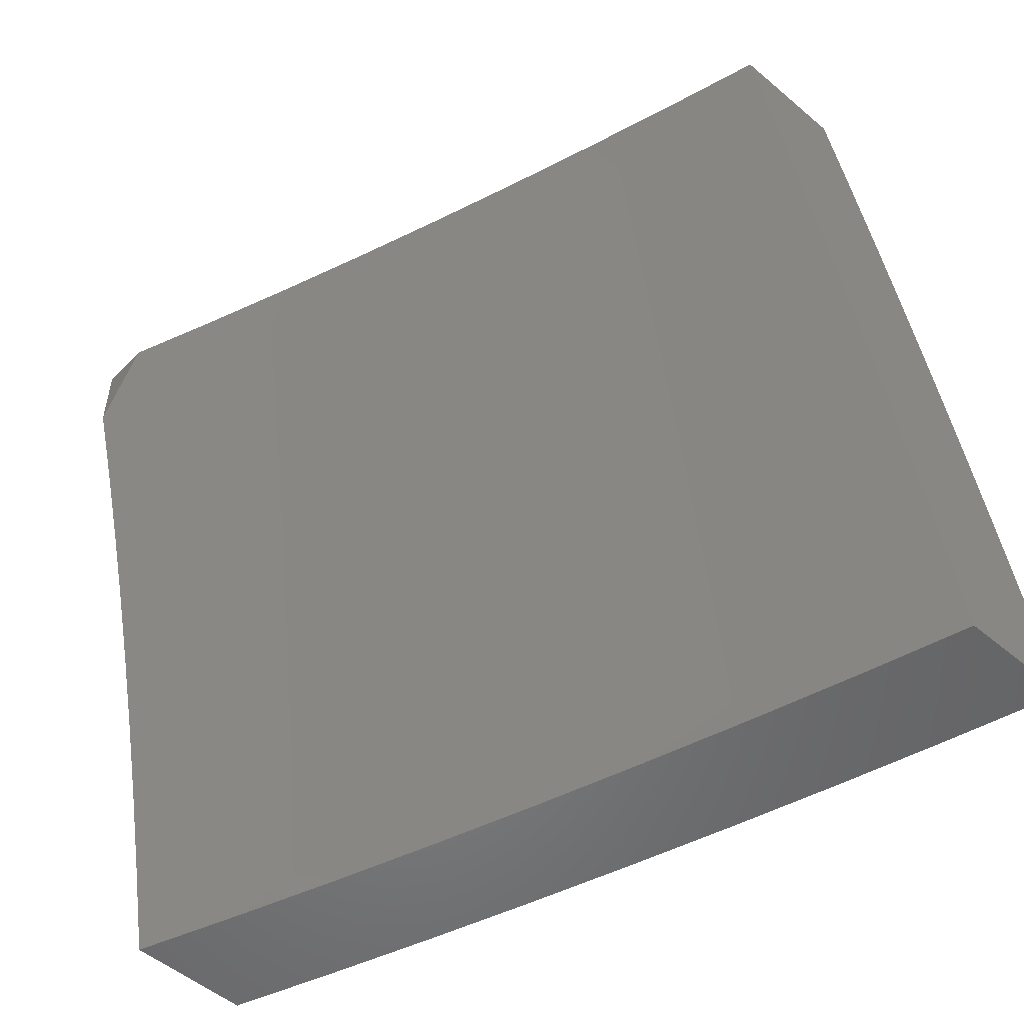
<metadata>
{"format":"stl","ext":"stl","renderer":"f3d","projection":"perspective","resolution":1024,"background":"white","views":[{"elev":-52.6,"azim":137.8,"up":"+Z"}]}
</metadata>
<code>
# stl→obj: 403 verts, 802 faces
v -10.66 -3.127 2
v -10.66 -3.134 2.031
v -10.7 -3 2
v -10.65 -3.132 2.062
v -10.68 -3 2.126
v -10.65 -3.131 2.093
v -10.64 -3.129 2.125
v -10.6 -3.264 2.125
v -10.59 -3.263 2.156
v -10.55 -3.397 2.156
v -10.54 -3.396 2.187
v -10.5 -3.53 2.187
v -10.49 -3.528 2.218
v -10.44 -3.663 2.218
v -10.44 -3.661 2.249
v -10.39 -3.795 2.249
v -10.38 -3.793 2.281
v -10.33 -3.926 2.281
v -10.32 -3.924 2.312
v -10.3 -4 2.252
v -10.28 -4 2.377
v -10.62 -3.253 2
v -10.61 -3.269 2.031
v -10.61 -3.267 2.062
v -10.56 -3.402 2.062
v -10.56 -3.401 2.093
v -10.51 -3.536 2.093
v -10.51 -3.534 2.125
v -10.46 -3.668 2.125
v -10.45 -3.666 2.156
v -10.4 -3.801 2.156
v -10.4 -3.799 2.187
v -10.34 -3.932 2.187
v -10.34 -3.93 2.218
v -10.33 -3.928 2.249
v -10.58 -3.379 2
v -10.57 -3.404 2.031
v -10.52 -3.537 2.062
v -10.46 -3.67 2.093
v -10.41 -3.803 2.125
v -10.35 -3.935 2.156
v -10.33 -4 2.126
v -10.54 -3.504 2
v -10.52 -3.539 2.031
v -10.47 -3.672 2.062
v -10.41 -3.804 2.093
v -10.36 -3.937 2.125
v -10.5 -3.629 2
v -10.47 -3.674 2.031
v -10.42 -3.806 2.062
v -10.36 -3.938 2.093
v -10.45 -3.753 2
v -10.42 -3.808 2.031
v -10.37 -3.94 2.062
v -10.4 -3.877 2
v -10.37 -3.942 2.031
v -10.35 -4 2
v -10.25 -4 2.503
v -10.3 -3.915 2.437
v -10.31 -3.917 2.405
v -10.31 -3.92 2.374
v -10.36 -3.786 2.374
v -10.37 -3.788 2.343
v -10.42 -3.655 2.343
v -10.42 -3.657 2.312
v -10.47 -3.523 2.312
v -10.48 -3.525 2.281
v -10.53 -3.39 2.281
v -10.53 -3.392 2.249
v -10.58 -3.257 2.249
v -10.58 -3.259 2.218
v -10.62 -3.124 2.218
v -10.63 -3.126 2.187
v -10.65 -3 2.252
v -10.22 -4 2.628
v -10.27 -3.906 2.562
v -10.28 -3.908 2.53
v -10.29 -3.91 2.499
v -10.34 -3.777 2.499
v -10.35 -3.78 2.468
v -10.4 -3.646 2.468
v -10.4 -3.648 2.437
v -10.45 -3.515 2.437
v -10.46 -3.517 2.405
v -10.5 -3.383 2.405
v -10.51 -3.384 2.374
v -10.55 -3.25 2.374
v -10.56 -3.252 2.343
v -10.6 -3.118 2.343
v -10.61 -3.119 2.312
v -10.63 -3 2.377
v -10.19 -4 2.752
v -10.25 -3.896 2.687
v -10.26 -3.901 2.624
v -10.33 -3.773 2.562
v -10.33 -3.775 2.53
v -10.38 -3.642 2.53
v -10.39 -3.644 2.499
v -10.44 -3.51 2.499
v -10.44 -3.512 2.468
v -10.49 -3.379 2.468
v -10.5 -3.381 2.437
v -10.54 -3.246 2.437
v -10.55 -3.248 2.405
v -10.59 -3.114 2.405
v -10.59 -3.116 2.374
v -10.16 -4 2.876
v -10.22 -3.885 2.812
v -10.23 -3.891 2.749
v -10.3 -3.763 2.687
v -10.31 -3.768 2.624
v -10.36 -3.635 2.624
v -10.38 -3.64 2.562
v -10.42 -3.506 2.562
v -10.43 -3.508 2.53
v -10.48 -3.374 2.53
v -10.48 -3.377 2.499
v -10.53 -3.243 2.499
v -10.53 -3.245 2.468
v -10.58 -3.11 2.468
v -10.58 -3.112 2.437
v -10.6 -3 2.502
v -10.12 -4 3
v -10.19 -3.874 2.937
v -10.21 -3.88 2.875
v -10.27 -3.753 2.812
v -10.29 -3.758 2.749
v -10.34 -3.625 2.749
v -10.35 -3.63 2.687
v -10.4 -3.497 2.687
v -10.41 -3.502 2.624
v -10.46 -3.368 2.624
v -10.47 -3.372 2.562
v -10.51 -3.239 2.562
v -10.52 -3.241 2.53
v -10.56 -3.107 2.53
v -10.57 -3.108 2.499
v -10.17 -3.877 3
v -10.22 -3.753 3
v -10.24 -3.742 2.937
v -10.27 -3.629 3
v -10.29 -3.61 2.937
v -10.31 -3.504 3
v -10.34 -3.478 2.937
v -10.36 -3.379 3
v -10.39 -3.345 2.937
v -10.4 -3.253 3
v -10.43 -3.213 2.937
v -10.44 -3.127 3
v -10.47 -3.08 2.937
v -10.48 -3 3
v -10.51 -3 2.876
v -10.54 -3 2.752
v -10.5 -3.088 2.812
v -10.49 -3.084 2.875
v -10.57 -3 2.627
v -10.53 -3.097 2.687
v -10.52 -3.093 2.749
v -10.46 -3.222 2.812
v -10.44 -3.217 2.875
v -10.4 -3.35 2.875
v -10.56 -3.105 2.562
v -10.54 -3.101 2.624
v -10.49 -3.23 2.687
v -10.47 -3.226 2.749
v -10.43 -3.359 2.749
v -10.42 -3.355 2.812
v -10.37 -3.488 2.812
v -10.36 -3.483 2.875
v -10.31 -3.615 2.875
v -10.6 -3.266 2.093
v -10.63 -3.128 2.156
v -10.59 -3.261 2.187
v -10.62 -3.123 2.249
v -10.61 -3.121 2.281
v -10.56 -3.254 2.312
v -10.51 -3.386 2.343
v -10.46 -3.519 2.374
v -10.41 -3.65 2.405
v -10.35 -3.782 2.437
v -10.29 -3.913 2.468
v -10.57 -3.256 2.281
v -10.5 -3.235 2.624
v -10.55 -3.399 2.125
v -10.54 -3.394 2.218
v -10.48 -3.526 2.249
v -10.43 -3.659 2.281
v -10.37 -3.79 2.312
v -10.32 -3.922 2.343
v -10.52 -3.388 2.312
v -10.44 -3.364 2.687
v -10.5 -3.532 2.156
v -10.47 -3.521 2.343
v -10.38 -3.493 2.749
v -10.45 -3.665 2.187
v -10.41 -3.653 2.374
v -10.32 -3.621 2.812
v -10.39 -3.797 2.218
v -10.36 -3.784 2.405
v -10.26 -3.748 2.875
v -10.26 -3.877 2
v -10.23 -3.936 2.031
v -10.21 -4 2
v -10.22 -3.934 2.062
v -10.18 -4 2.114
v -10.22 -3.932 2.093
v -10.21 -3.93 2.125
v -10.26 -3.797 2.125
v -10.26 -3.795 2.156
v -10.31 -3.662 2.156
v -10.3 -3.66 2.187
v -10.35 -3.526 2.187
v -10.35 -3.524 2.218
v -10.39 -3.391 2.218
v -10.39 -3.389 2.249
v -10.43 -3.255 2.249
v -10.43 -3.253 2.281
v -10.47 -3.12 2.281
v -10.46 -3.118 2.312
v -10.51 -3 2.252
v -10.48 -3 2.377
v -10.28 -3.802 2.031
v -10.3 -3.753 2
v -10.33 -3.669 2.031
v -10.35 -3.629 2
v -10.38 -3.535 2.031
v -10.39 -3.504 2
v -10.42 -3.401 2.031
v -10.44 -3.379 2
v -10.47 -3.267 2.031
v -10.48 -3.253 2
v -10.51 -3.133 2.031
v -10.52 -3.127 2
v -10.56 -3 2
v -10.51 -3.131 2.062
v -10.54 -3 2.126
v -10.5 -3.13 2.093
v -10.5 -3.128 2.125
v -10.46 -3.264 2.093
v -10.45 -3.262 2.125
v -10.41 -3.398 2.093
v -10.41 -3.396 2.125
v -10.37 -3.532 2.093
v -10.36 -3.53 2.125
v -10.32 -3.665 2.093
v -10.31 -3.663 2.125
v -10.27 -3.799 2.093
v -10.49 -3.125 2.187
v -10.49 -3.127 2.156
v -10.46 -3 2.503
v -10.44 -3.111 2.437
v -10.44 -3.113 2.405
v -10.45 -3.114 2.374
v -10.41 -3.248 2.374
v -10.41 -3.25 2.343
v -10.37 -3.383 2.343
v -10.38 -3.385 2.312
v -10.33 -3.518 2.312
v -10.33 -3.52 2.281
v -10.29 -3.654 2.281
v -10.29 -3.656 2.249
v -10.24 -3.789 2.249
v -10.25 -3.791 2.218
v -10.19 -3.924 2.218
v -10.2 -3.926 2.187
v -10.16 -4 2.227
v -10.43 -3 2.627
v -10.41 -3.103 2.562
v -10.42 -3.105 2.531
v -10.43 -3.107 2.499
v -10.38 -3.24 2.499
v -10.39 -3.242 2.468
v -10.34 -3.375 2.468
v -10.35 -3.377 2.437
v -10.3 -3.51 2.437
v -10.31 -3.512 2.405
v -10.26 -3.645 2.405
v -10.27 -3.647 2.374
v -10.22 -3.78 2.374
v -10.22 -3.782 2.343
v -10.17 -3.915 2.343
v -10.18 -3.917 2.312
v -10.14 -4 2.34
v -10.18 -3.919 2.281
v -10.19 -3.921 2.249
v -10.4 -3 2.752
v -10.38 -3.095 2.687
v -10.4 -3.099 2.624
v -10.37 -3.236 2.562
v -10.38 -3.238 2.531
v -10.33 -3.371 2.531
v -10.34 -3.373 2.499
v -10.29 -3.506 2.499
v -10.3 -3.508 2.468
v -10.25 -3.641 2.468
v -10.26 -3.643 2.437
v -10.21 -3.776 2.437
v -10.21 -3.778 2.405
v -10.16 -3.91 2.405
v -10.17 -3.912 2.374
v -10.37 -3 2.876
v -10.36 -3.086 2.812
v -10.37 -3.091 2.75
v -10.34 -3.228 2.687
v -10.36 -3.232 2.624
v -10.31 -3.365 2.624
v -10.33 -3.369 2.562
v -10.28 -3.502 2.562
v -10.29 -3.504 2.531
v -10.24 -3.636 2.531
v -10.24 -3.639 2.499
v -10.19 -3.771 2.499
v -10.2 -3.773 2.468
v -10.15 -3.905 2.468
v -10.15 -3.908 2.437
v -10.11 -4 2.453
v -10.33 -3 3
v -10.33 -3.078 2.937
v -10.34 -3.082 2.875
v -10.31 -3.219 2.812
v -10.33 -3.223 2.75
v -10.28 -3.356 2.75
v -10.3 -3.36 2.687
v -10.25 -3.492 2.687
v -10.27 -3.497 2.624
v -10.22 -3.629 2.624
v -10.23 -3.634 2.562
v -10.18 -3.766 2.562
v -10.19 -3.769 2.531
v -10.13 -3.901 2.531
v -10.14 -3.903 2.499
v -10.3 -3.118 3
v -10.28 -3.209 2.937
v -10.3 -3.214 2.875
v -10.26 -3.346 2.875
v -10.27 -3.351 2.812
v -10.22 -3.483 2.812
v -10.24 -3.488 2.75
v -10.19 -3.62 2.75
v -10.2 -3.625 2.687
v -10.15 -3.756 2.687
v -10.17 -3.761 2.624
v -10.12 -3.893 2.624
v -10.13 -3.898 2.562
v -10.09 -4 2.566
v -10.26 -3.237 3
v -10.24 -3.341 2.937
v -10.21 -3.478 2.875
v -10.18 -3.615 2.812
v -10.14 -3.751 2.75
v -10.1 -3.888 2.687
v -10.06 -4 2.678
v -10.22 -3.354 3
v -10.19 -3.473 2.937
v -10.16 -3.609 2.875
v -10.13 -3.746 2.812
v -10.09 -3.883 2.75
v -10.18 -3.471 3
v -10.14 -3.588 3
v -10.15 -3.604 2.937
v -10.09 -3.704 3
v -10.1 -3.735 2.937
v -10.05 -3.819 3
v -10.05 -3.866 2.937
v -10 -3.934 3
v -10 -3.967 2.951
v -10 -4 2.902
v -10.06 -3.872 2.875
v -10.11 -3.741 2.875
v -10.03 -4 2.79
v -10.07 -3.877 2.812
v -10.27 -3.801 2.062
v -10.32 -3.667 2.062
v -10.37 -3.533 2.062
v -10.42 -3.4 2.062
v -10.46 -3.266 2.062
v -10.21 -3.928 2.156
v -10.25 -3.793 2.187
v -10.24 -3.787 2.281
v -10.23 -3.784 2.312
v -10.28 -3.652 2.312
v -10.3 -3.658 2.218
v -10.34 -3.522 2.249
v -10.38 -3.387 2.281
v -10.42 -3.252 2.312
v -10.46 -3.116 2.343
v -10.27 -3.649 2.343
v -10.32 -3.514 2.374
v -10.36 -3.379 2.405
v -10.4 -3.244 2.437
v -10.43 -3.109 2.468
v -10.36 -3.528 2.156
v -10.4 -3.394 2.156
v -10.45 -3.261 2.156
v -10.32 -3.516 2.343
v -10.4 -3.393 2.187
v -10.44 -3.257 2.218
v -10.47 -3.121 2.249
v -10.36 -3.381 2.374
v -10.4 -3.246 2.405
v -10.44 -3.259 2.187
v -10.48 -3.123 2.218
v -10 -4 3
f 1 2 3
f 3 2 4
f 3 4 5
f 5 4 6
f 5 6 7
f 7 6 8
f 7 8 9
f 9 8 10
f 9 10 11
f 11 10 12
f 11 12 13
f 13 12 14
f 13 14 15
f 15 14 16
f 15 16 17
f 17 16 18
f 17 18 19
f 19 18 20
f 19 20 21
f 1 22 2
f 2 22 23
f 2 23 24
f 24 23 25
f 24 25 26
f 26 25 27
f 26 27 28
f 28 27 29
f 28 29 30
f 30 29 31
f 30 31 32
f 32 31 33
f 32 33 34
f 34 33 20
f 34 20 35
f 35 20 18
f 35 18 16
f 22 36 23
f 23 36 37
f 23 37 25
f 25 37 38
f 25 38 27
f 27 38 39
f 27 39 29
f 29 39 40
f 29 40 31
f 31 40 41
f 31 41 33
f 33 41 42
f 33 42 20
f 36 43 37
f 37 43 44
f 37 44 38
f 38 44 45
f 38 45 39
f 39 45 46
f 39 46 40
f 40 46 47
f 40 47 41
f 41 47 42
f 43 48 44
f 44 48 49
f 44 49 45
f 45 49 50
f 45 50 46
f 46 50 51
f 46 51 47
f 47 51 42
f 48 52 49
f 49 52 53
f 49 53 50
f 50 53 54
f 50 54 51
f 51 54 42
f 52 55 53
f 53 55 56
f 53 56 54
f 54 56 57
f 54 57 42
f 55 57 56
f 58 59 21
f 21 59 60
f 21 60 61
f 61 60 62
f 61 62 63
f 63 62 64
f 63 64 65
f 65 64 66
f 65 66 67
f 67 66 68
f 67 68 69
f 69 68 70
f 69 70 71
f 71 70 72
f 71 72 73
f 73 72 74
f 73 74 5
f 75 76 58
f 58 76 77
f 58 77 78
f 78 77 79
f 78 79 80
f 80 79 81
f 80 81 82
f 82 81 83
f 82 83 84
f 84 83 85
f 84 85 86
f 86 85 87
f 86 87 88
f 88 87 89
f 88 89 90
f 90 89 91
f 90 91 74
f 92 93 75
f 75 93 94
f 75 94 76
f 76 94 95
f 76 95 96
f 96 95 97
f 96 97 98
f 98 97 99
f 98 99 100
f 100 99 101
f 100 101 102
f 102 101 103
f 102 103 104
f 104 103 105
f 104 105 106
f 106 105 91
f 106 91 89
f 107 108 92
f 92 108 109
f 92 109 93
f 93 109 110
f 93 110 111
f 111 110 112
f 111 112 113
f 113 112 114
f 113 114 115
f 115 114 116
f 115 116 117
f 117 116 118
f 117 118 119
f 119 118 120
f 119 120 121
f 121 120 122
f 121 122 91
f 123 124 107
f 107 124 125
f 107 125 108
f 108 125 126
f 108 126 127
f 127 126 128
f 127 128 129
f 129 128 130
f 129 130 131
f 131 130 132
f 131 132 133
f 133 132 134
f 133 134 135
f 135 134 136
f 135 136 137
f 137 136 122
f 137 122 120
f 123 138 124
f 124 138 139
f 124 139 140
f 140 139 141
f 140 141 142
f 142 141 143
f 142 143 144
f 144 143 145
f 144 145 146
f 146 145 147
f 146 147 148
f 148 147 149
f 148 149 150
f 150 149 151
f 150 151 152
f 153 154 152
f 152 154 155
f 152 155 150
f 150 155 148
f 156 157 153
f 153 157 158
f 153 158 154
f 154 158 159
f 154 159 160
f 160 159 161
f 160 161 146
f 146 161 144
f 122 162 156
f 156 162 163
f 156 163 157
f 157 163 164
f 157 164 165
f 165 164 166
f 165 166 167
f 167 166 168
f 167 168 169
f 169 168 170
f 169 170 142
f 142 170 140
f 2 24 4
f 4 24 171
f 4 171 6
f 6 171 8
f 73 5 172
f 172 5 7
f 172 7 9
f 73 172 173
f 173 172 9
f 173 9 11
f 72 174 74
f 74 174 175
f 74 175 90
f 90 175 176
f 90 176 88
f 88 176 177
f 88 177 86
f 86 177 178
f 86 178 84
f 84 178 179
f 84 179 82
f 82 179 180
f 82 180 80
f 80 180 181
f 80 181 78
f 78 181 58
f 72 70 174
f 174 70 182
f 174 182 175
f 175 182 176
f 121 91 105
f 104 106 87
f 87 106 89
f 119 121 103
f 103 121 105
f 162 122 136
f 135 137 118
f 118 137 120
f 136 134 162
f 162 134 183
f 162 183 163
f 163 183 164
f 159 158 165
f 165 158 157
f 148 155 160
f 160 155 154
f 24 26 171
f 171 26 184
f 171 184 8
f 8 184 10
f 73 173 71
f 71 173 185
f 71 185 69
f 69 185 186
f 69 186 67
f 67 186 187
f 67 187 65
f 65 187 188
f 65 188 63
f 63 188 189
f 63 189 61
f 61 189 21
f 185 173 11
f 70 68 182
f 182 68 190
f 182 190 176
f 176 190 177
f 102 104 85
f 85 104 87
f 117 119 101
f 101 119 103
f 133 135 116
f 116 135 118
f 134 132 183
f 183 132 191
f 183 191 164
f 164 191 166
f 161 159 167
f 167 159 165
f 146 148 160
f 26 28 184
f 184 28 192
f 184 192 10
f 10 192 12
f 186 185 13
f 13 185 11
f 68 66 190
f 190 66 193
f 190 193 177
f 177 193 178
f 100 102 83
f 83 102 85
f 115 117 99
f 99 117 101
f 131 133 114
f 114 133 116
f 132 130 191
f 191 130 194
f 191 194 166
f 166 194 168
f 144 161 169
f 169 161 167
f 28 30 192
f 192 30 195
f 192 195 12
f 12 195 14
f 187 186 15
f 15 186 13
f 66 64 193
f 193 64 196
f 193 196 178
f 178 196 179
f 98 100 81
f 81 100 83
f 113 115 97
f 97 115 99
f 129 131 112
f 112 131 114
f 130 128 194
f 194 128 197
f 194 197 168
f 168 197 170
f 142 144 169
f 30 32 195
f 195 32 198
f 195 198 14
f 14 198 16
f 188 187 17
f 17 187 15
f 64 62 196
f 196 62 199
f 196 199 179
f 179 199 180
f 96 98 79
f 79 98 81
f 111 113 95
f 95 113 97
f 127 129 110
f 110 129 112
f 128 126 197
f 197 126 200
f 197 200 170
f 170 200 140
f 35 16 198
f 35 198 34
f 34 198 32
f 189 188 19
f 19 188 17
f 62 60 199
f 199 60 59
f 199 59 180
f 180 59 181
f 76 96 77
f 77 96 79
f 93 111 94
f 94 111 95
f 108 127 109
f 109 127 110
f 124 140 200
f 124 200 125
f 125 200 126
f 21 189 19
f 58 181 59
f 201 202 203
f 203 202 204
f 203 204 205
f 205 204 206
f 205 206 207
f 207 206 208
f 207 208 209
f 209 208 210
f 209 210 211
f 211 210 212
f 211 212 213
f 213 212 214
f 213 214 215
f 215 214 216
f 215 216 217
f 217 216 218
f 217 218 219
f 219 218 220
f 219 220 221
f 202 201 222
f 222 201 223
f 222 223 224
f 224 223 225
f 224 225 226
f 226 225 227
f 226 227 228
f 228 227 229
f 228 229 230
f 230 229 231
f 230 231 232
f 232 231 233
f 232 233 234
f 232 234 235
f 235 234 236
f 235 236 237
f 237 236 238
f 237 238 239
f 239 238 240
f 239 240 241
f 241 240 242
f 241 242 243
f 243 242 244
f 243 244 245
f 245 244 246
f 245 246 247
f 247 246 208
f 247 208 206
f 220 248 236
f 236 248 249
f 236 249 238
f 238 249 240
f 250 251 221
f 221 251 252
f 221 252 253
f 253 252 254
f 253 254 255
f 255 254 256
f 255 256 257
f 257 256 258
f 257 258 259
f 259 258 260
f 259 260 261
f 261 260 262
f 261 262 263
f 263 262 264
f 263 264 265
f 265 264 266
f 265 266 205
f 267 268 250
f 250 268 269
f 250 269 270
f 270 269 271
f 270 271 272
f 272 271 273
f 272 273 274
f 274 273 275
f 274 275 276
f 276 275 277
f 276 277 278
f 278 277 279
f 278 279 280
f 280 279 281
f 280 281 282
f 282 281 283
f 282 283 284
f 284 283 266
f 284 266 285
f 285 266 264
f 285 264 262
f 286 287 267
f 267 287 288
f 267 288 268
f 268 288 289
f 268 289 290
f 290 289 291
f 290 291 292
f 292 291 293
f 292 293 294
f 294 293 295
f 294 295 296
f 296 295 297
f 296 297 298
f 298 297 299
f 298 299 300
f 300 299 283
f 300 283 281
f 301 302 286
f 286 302 303
f 286 303 287
f 287 303 304
f 287 304 305
f 305 304 306
f 305 306 307
f 307 306 308
f 307 308 309
f 309 308 310
f 309 310 311
f 311 310 312
f 311 312 313
f 313 312 314
f 313 314 315
f 315 314 316
f 315 316 299
f 299 316 283
f 317 318 301
f 301 318 319
f 301 319 302
f 302 319 320
f 302 320 321
f 321 320 322
f 321 322 323
f 323 322 324
f 323 324 325
f 325 324 326
f 325 326 327
f 327 326 328
f 327 328 329
f 329 328 330
f 329 330 331
f 331 330 316
f 331 316 314
f 317 332 318
f 318 332 333
f 318 333 334
f 334 333 335
f 334 335 336
f 336 335 337
f 336 337 338
f 338 337 339
f 338 339 340
f 340 339 341
f 340 341 342
f 342 341 343
f 342 343 344
f 344 343 345
f 344 345 330
f 330 345 316
f 332 346 333
f 333 346 347
f 333 347 335
f 335 347 348
f 335 348 337
f 337 348 349
f 337 349 339
f 339 349 350
f 339 350 341
f 341 350 351
f 341 351 343
f 343 351 352
f 343 352 345
f 346 353 347
f 347 353 354
f 347 354 348
f 348 354 355
f 348 355 349
f 349 355 356
f 349 356 350
f 350 356 357
f 350 357 351
f 351 357 352
f 353 358 354
f 354 358 359
f 354 359 360
f 360 359 361
f 360 361 362
f 362 361 363
f 362 363 364
f 364 363 365
f 364 365 366
f 366 367 364
f 364 367 368
f 364 368 362
f 362 368 369
f 362 369 360
f 360 369 355
f 360 355 354
f 367 370 368
f 368 370 371
f 368 371 369
f 369 371 356
f 369 356 355
f 371 370 357
f 357 370 352
f 247 206 204
f 204 202 372
f 372 202 222
f 372 222 373
f 373 222 224
f 373 224 374
f 374 224 226
f 374 226 375
f 375 226 228
f 375 228 376
f 376 228 230
f 376 230 235
f 235 230 232
f 265 205 377
f 377 205 207
f 377 207 209
f 265 377 378
f 378 377 209
f 378 209 211
f 284 285 379
f 379 285 262
f 379 262 260
f 282 284 380
f 380 284 379
f 380 379 381
f 381 379 260
f 381 260 258
f 298 300 279
f 279 300 281
f 313 315 297
f 297 315 299
f 329 331 312
f 312 331 314
f 342 344 328
f 328 344 330
f 356 371 357
f 245 247 372
f 372 247 204
f 245 372 373
f 210 208 246
f 265 378 263
f 263 378 382
f 263 382 261
f 261 382 383
f 261 383 259
f 259 383 384
f 259 384 257
f 257 384 385
f 257 385 255
f 255 385 386
f 255 386 253
f 253 386 221
f 382 378 211
f 282 380 280
f 280 380 387
f 280 387 278
f 278 387 388
f 278 388 276
f 276 388 389
f 276 389 274
f 274 389 390
f 274 390 272
f 272 390 391
f 272 391 270
f 270 391 250
f 387 380 381
f 296 298 277
f 277 298 279
f 311 313 295
f 295 313 297
f 327 329 310
f 310 329 312
f 340 342 326
f 326 342 328
f 243 245 373
f 243 373 374
f 210 246 392
f 392 246 244
f 392 244 393
f 393 244 242
f 393 242 394
f 394 242 240
f 394 240 249
f 383 382 213
f 213 382 211
f 387 381 395
f 395 381 258
f 395 258 256
f 294 296 275
f 275 296 277
f 309 311 293
f 293 311 295
f 325 327 308
f 308 327 310
f 338 340 324
f 324 340 326
f 241 243 374
f 241 374 375
f 210 392 212
f 212 392 396
f 212 396 214
f 214 396 397
f 214 397 216
f 216 397 398
f 216 398 218
f 218 398 220
f 396 392 393
f 384 383 215
f 215 383 213
f 387 395 388
f 388 395 399
f 388 399 389
f 389 399 400
f 389 400 390
f 390 400 251
f 390 251 391
f 391 251 250
f 399 395 256
f 292 294 273
f 273 294 275
f 307 309 291
f 291 309 293
f 323 325 306
f 306 325 308
f 336 338 322
f 322 338 324
f 239 241 375
f 239 375 376
f 396 393 401
f 401 393 394
f 401 394 248
f 248 394 249
f 385 384 217
f 217 384 215
f 400 399 254
f 254 399 256
f 290 292 271
f 271 292 273
f 305 307 289
f 289 307 291
f 321 323 304
f 304 323 306
f 334 336 320
f 320 336 322
f 237 239 376
f 237 376 235
f 396 401 397
f 397 401 402
f 397 402 398
f 398 402 220
f 402 401 248
f 386 385 219
f 219 385 217
f 251 400 252
f 252 400 254
f 268 290 269
f 269 290 271
f 287 305 288
f 288 305 289
f 302 321 303
f 303 321 304
f 318 334 319
f 319 334 320
f 220 402 248
f 221 386 219
f 107 370 123
f 123 370 367
f 123 367 403
f 92 345 107
f 107 345 352
f 107 352 370
f 345 92 316
f 316 92 75
f 316 75 283
f 283 75 58
f 283 58 266
f 266 58 21
f 266 21 205
f 205 21 20
f 205 20 203
f 203 20 42
f 203 42 57
f 55 223 57
f 57 223 201
f 57 201 203
f 223 55 225
f 225 55 52
f 225 52 227
f 227 52 48
f 227 48 229
f 229 48 43
f 229 43 231
f 231 43 36
f 231 36 233
f 233 36 22
f 233 22 234
f 234 22 1
f 234 1 3
f 151 149 317
f 317 149 147
f 317 147 332
f 332 147 145
f 332 145 346
f 346 145 353
f 353 145 143
f 353 143 358
f 358 143 141
f 358 141 359
f 359 141 139
f 359 139 361
f 361 139 138
f 361 138 363
f 363 138 123
f 363 123 365
f 365 123 403
f 3 5 234
f 234 5 74
f 234 74 236
f 236 74 91
f 236 91 220
f 220 91 122
f 220 122 221
f 221 122 156
f 221 156 250
f 250 156 153
f 250 153 267
f 267 153 152
f 267 152 286
f 286 152 151
f 286 151 301
f 301 151 317
f 367 366 403
f 403 366 365

</code>
